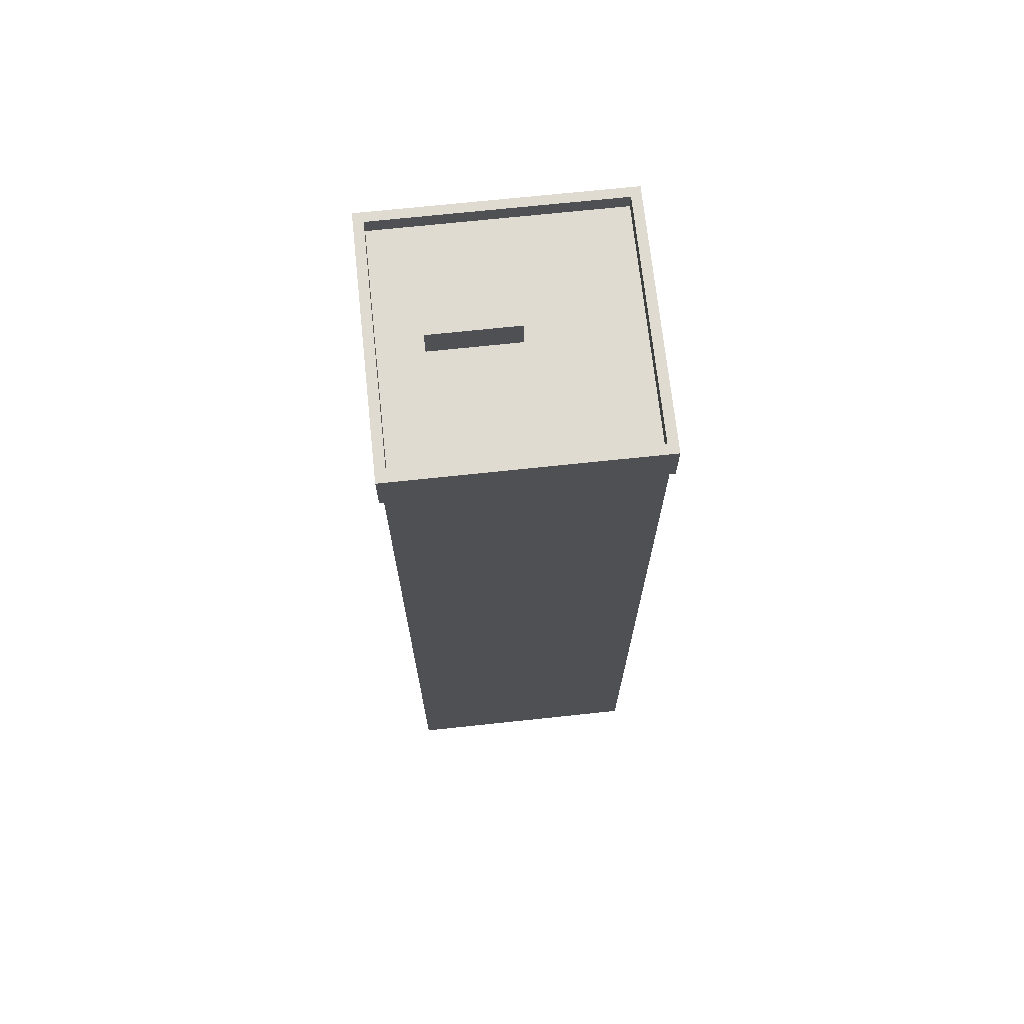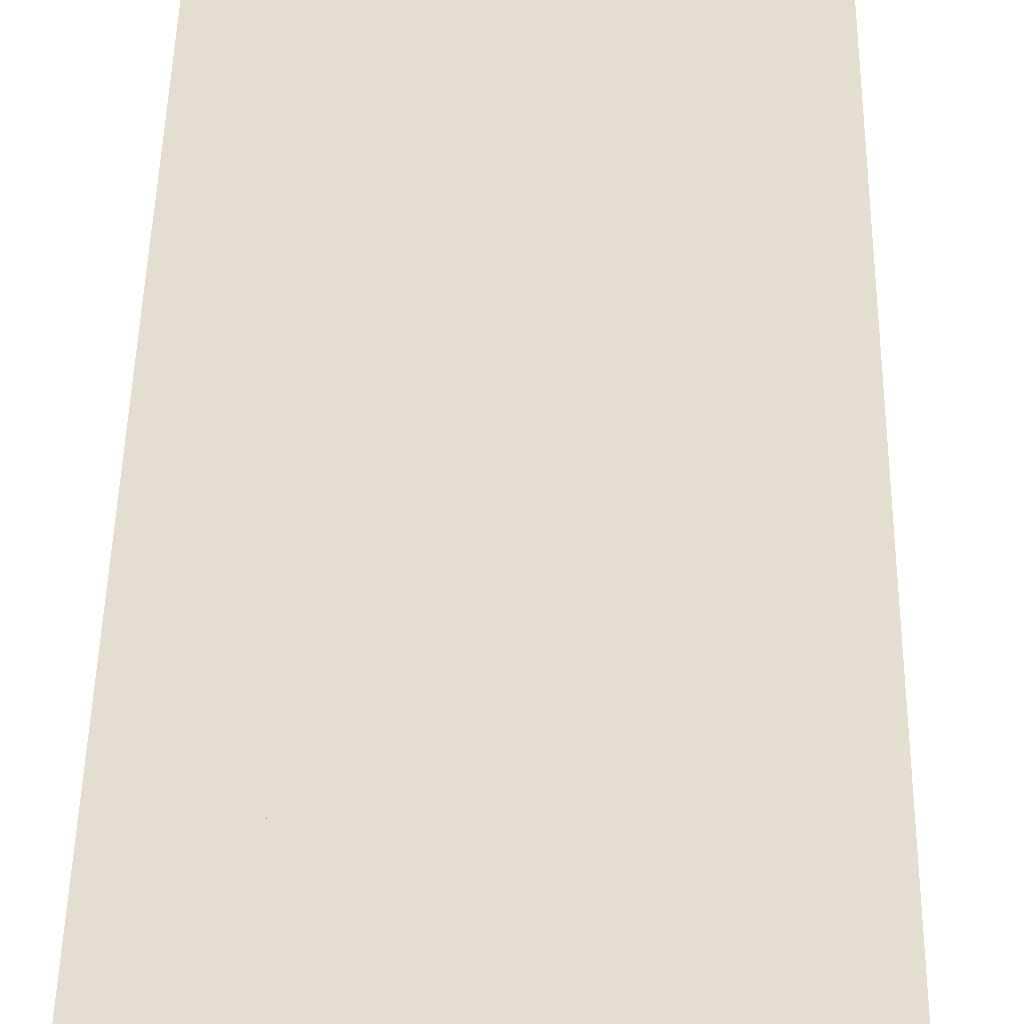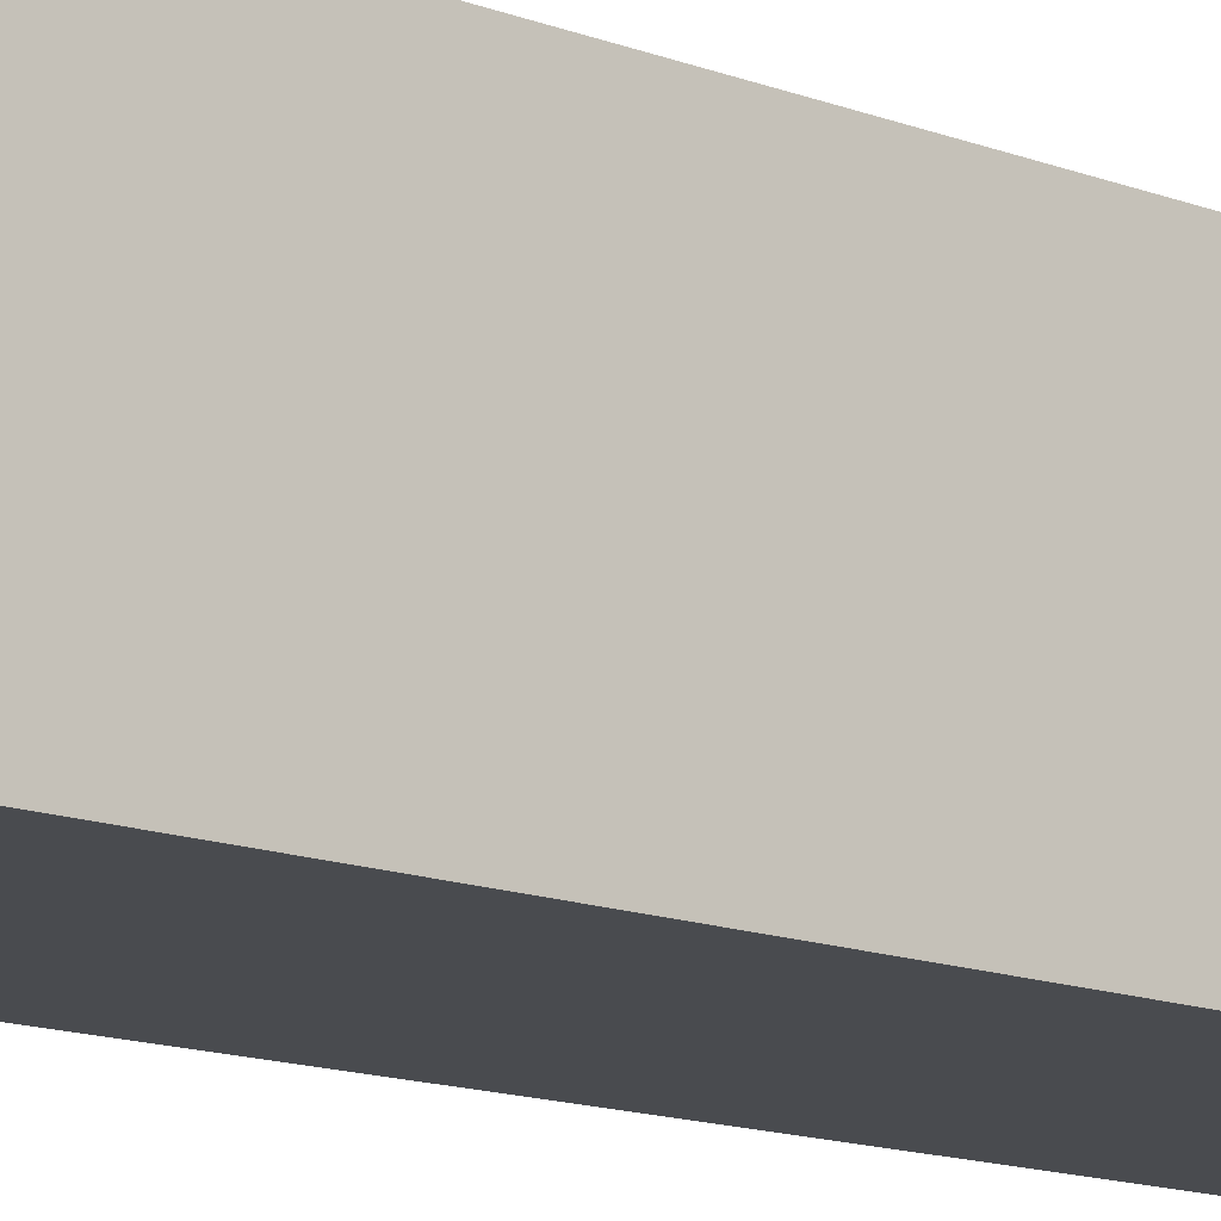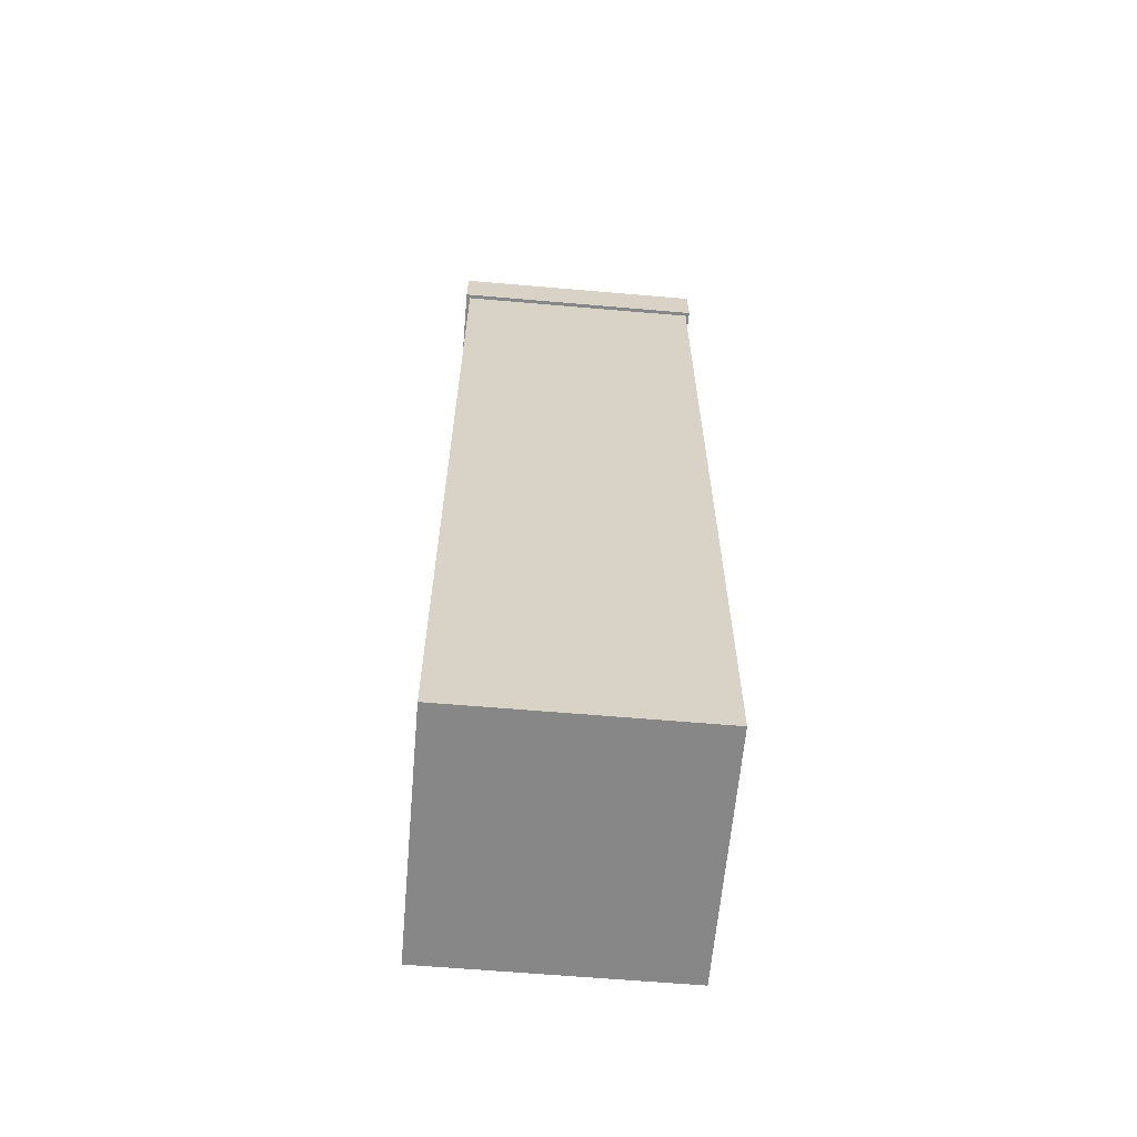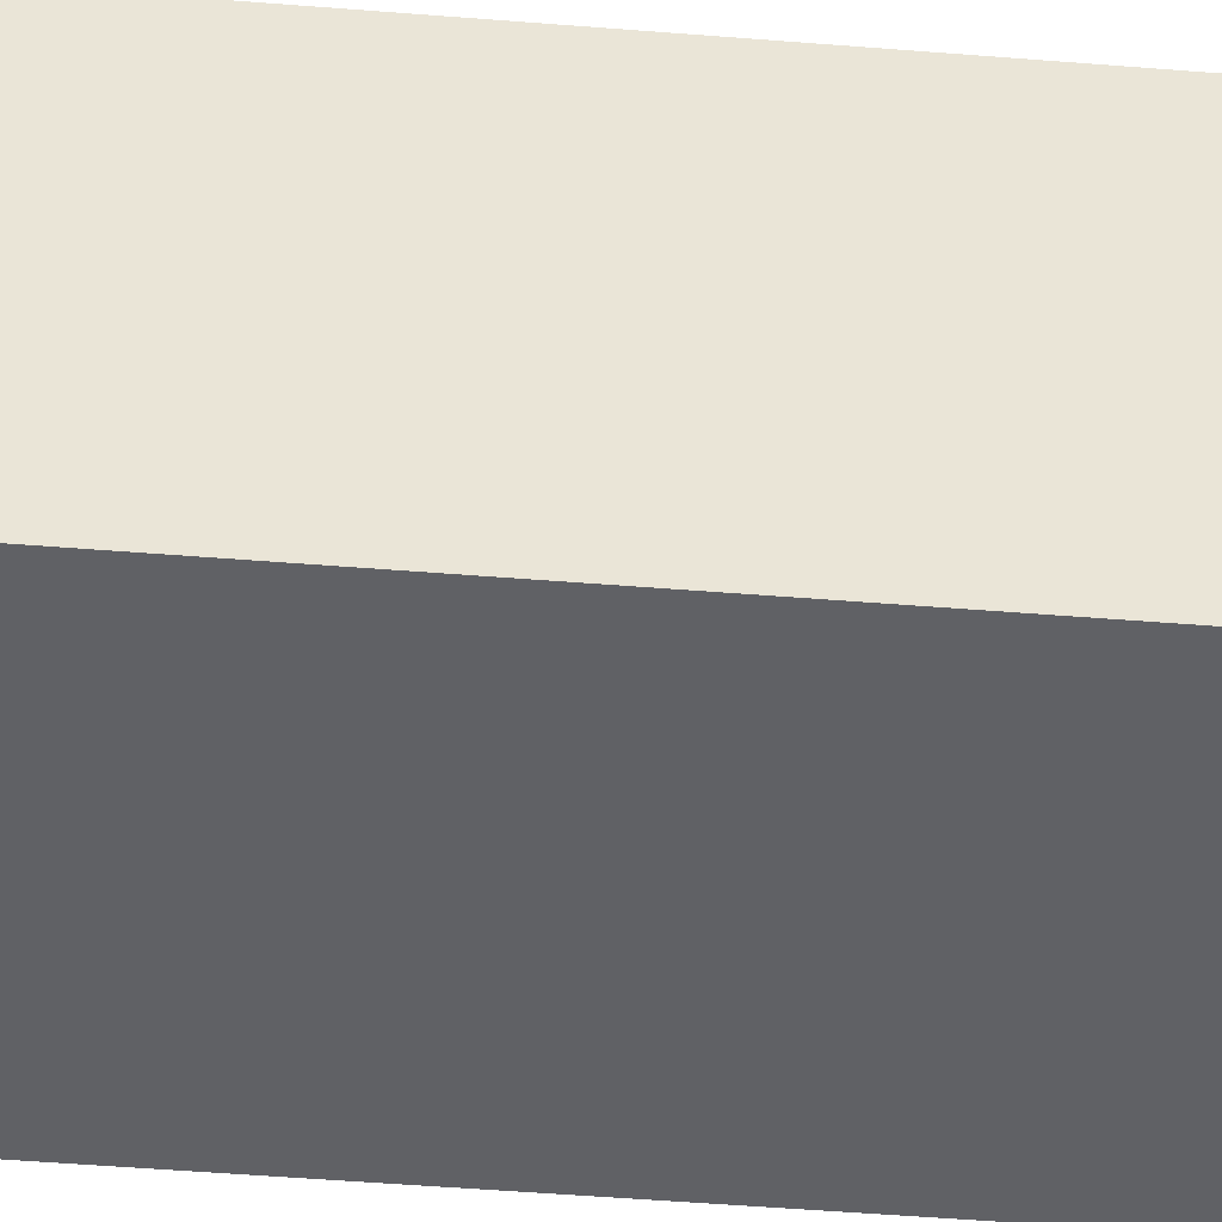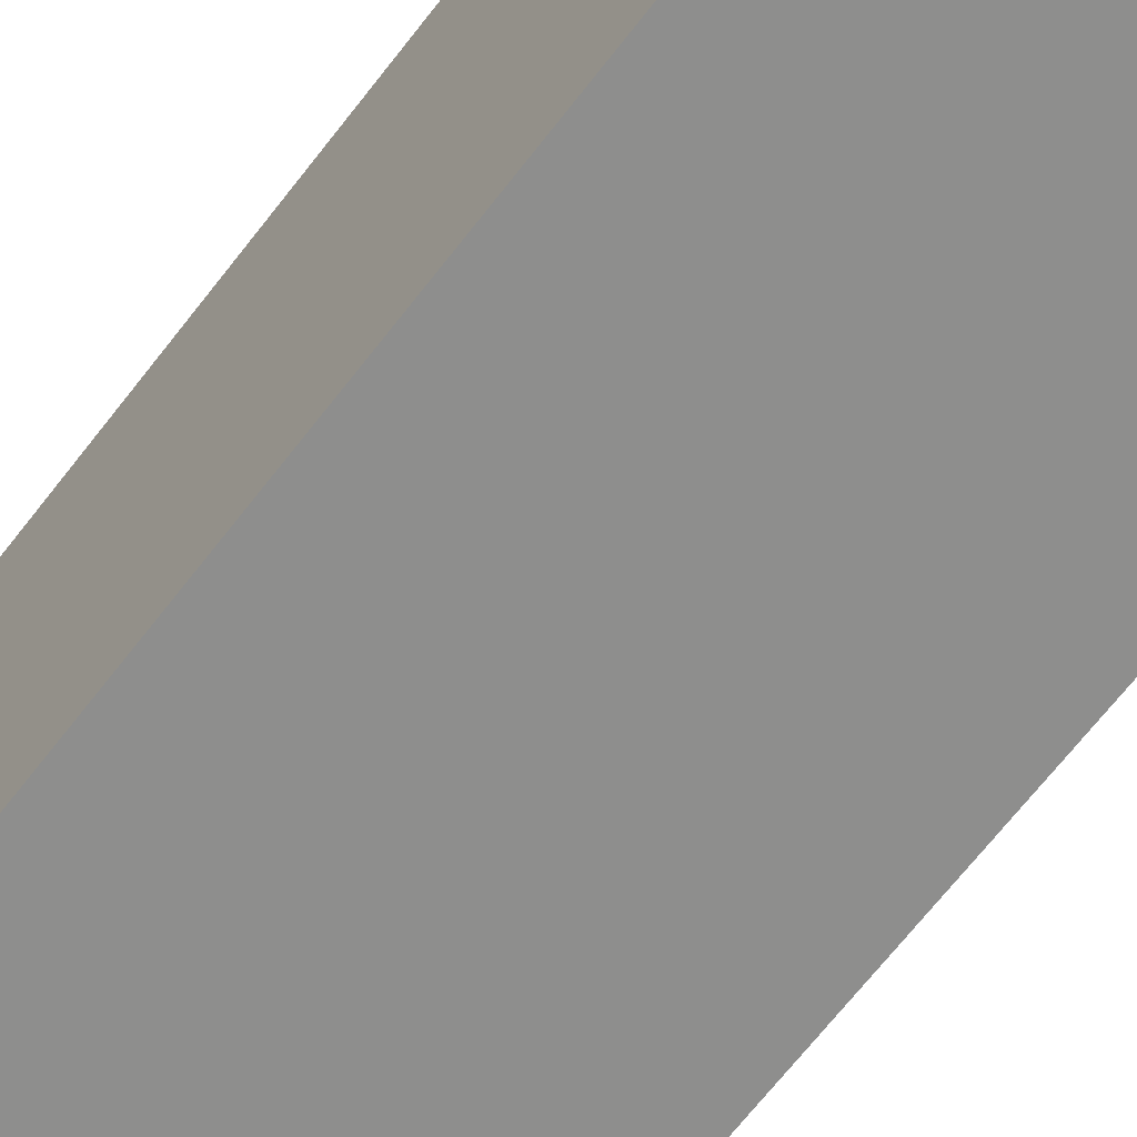
<metadata>
{"format":"obj","ext":"obj","renderer":"f3d","projection":"perspective","resolution":1024,"background":"white","views":[{"elev":70.1,"azim":173.9,"up":"+Y"},{"elev":35.7,"azim":0.8,"up":"+Z"},{"elev":-14.0,"azim":-130.4,"up":"+Z"},{"elev":-62.4,"azim":85.0,"up":"+Y"},{"elev":-47.2,"azim":84.7,"up":"+Z"},{"elev":-64.8,"azim":-37.1,"up":"+Z"}]}
</metadata>
<code>
v  180.1 29.53 -186.3
v  180.1 182.4 -186.3
v  180.1 182.4 -135
v  180.1 29.53 -135
v  128.8 29.53 -186.3
v  128.8 182.4 -186.3
v  128.8 29.53 -135
v  128.8 182.4 -135
v  170.1 182.4 -161.4
v  170.1 195.2 -161.4
v  170.1 195.2 -143.7
v  170.1 182.4 -143.7
v  152.4 182.4 -161.4
v  152.4 195.2 -161.4
v  152.4 182.4 -143.7
v  152.4 195.2 -143.7
v  180.1 188.4 -186.3
v  180.1 188.4 -135
v  128.8 188.4 -186.3
v  128.8 188.4 -135
v  180.9 182.4 -187.1
v  180.9 192.3 -187.1
v  180.9 192.3 -134.2
v  180.9 182.4 -134.2
v  128 182.4 -187.1
v  128 192.3 -187.1
v  128 182.4 -134.2
v  128 192.3 -134.2
v  178.9 192.3 -185.1
v  178.9 192.3 -136.2
v  130 192.3 -185.1
v  130 192.3 -136.2
v  178.9 188.9 -185.1
v  178.9 188.9 -136.2
v  130 188.9 -185.1
v  130 188.9 -136.2
v  180.1 0 -186.3
v  180.1 0 -135
v  128.8 0 -186.3
v  128.8 0 -135
g building_19
f 1 2 3
f 3 4 1
f 5 6 2
f 2 1 5
f 7 8 6
f 6 5 7
f 4 3 8
f 8 7 4
f 3 2 6
f 6 8 3
f 5 1 4
f 4 7 5
f 9 10 11
f 11 12 9
f 13 14 10
f 10 9 13
f 15 16 14
f 14 13 15
f 12 11 16
f 16 15 12
f 11 10 14
f 14 16 11
f 2 17 18
f 18 3 2
f 6 19 17
f 17 2 6
f 8 20 19
f 19 6 8
f 3 18 20
f 20 8 3
f 18 17 19
f 19 20 18
f 21 22 23
f 23 24 21
f 25 26 22
f 22 21 25
f 27 28 26
f 26 25 27
f 24 23 28
f 28 27 24
f 22 29 30
f 30 23 22
f 26 31 29
f 29 22 26
f 28 32 31
f 31 26 28
f 23 30 32
f 32 28 23
f 29 33 34
f 34 30 29
f 31 35 33
f 33 29 31
f 32 36 35
f 35 31 32
f 30 34 36
f 36 32 30
f 25 21 24
f 24 27 25
f 37 1 4
f 4 38 37
f 39 5 1
f 1 37 39
f 40 7 5
f 5 39 40
f 38 4 7
f 7 40 38
f 4 1 5
f 5 7 4
f 39 37 38
f 38 40 39

</code>
